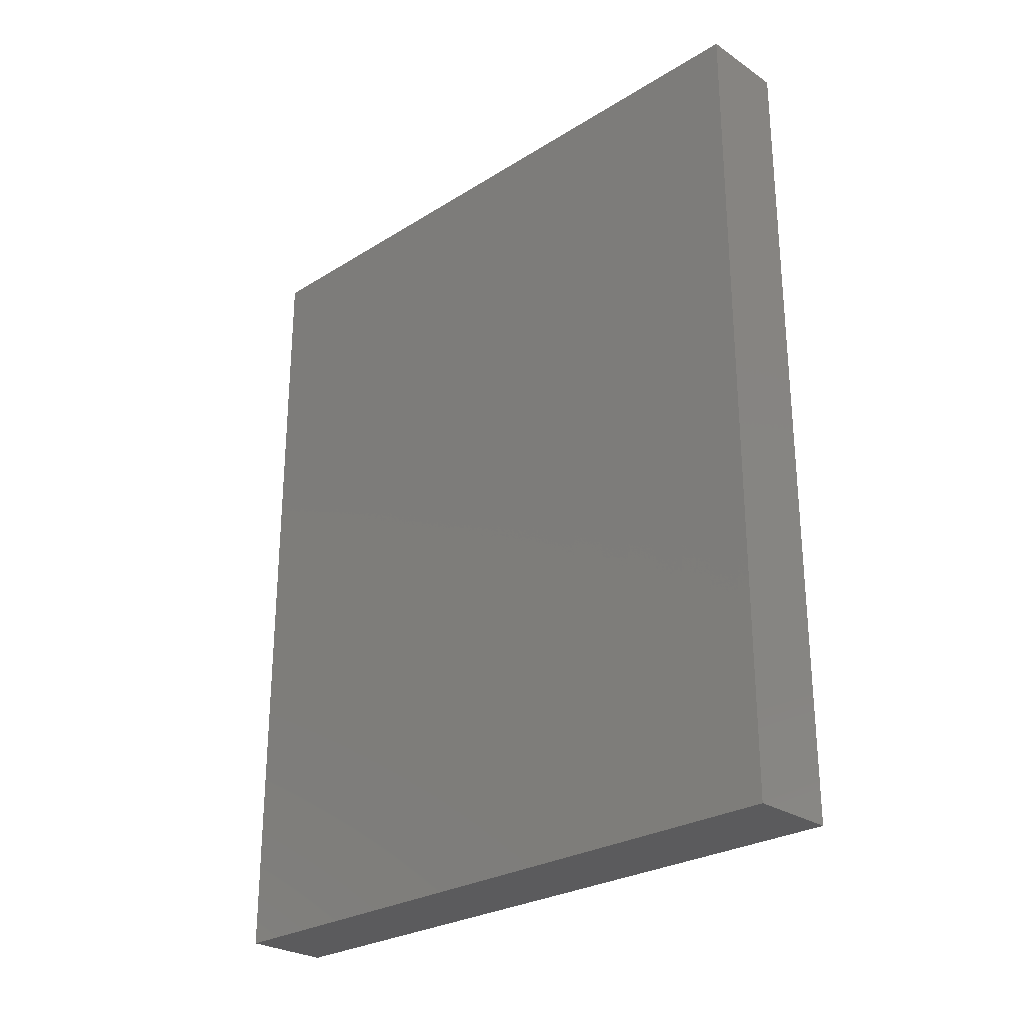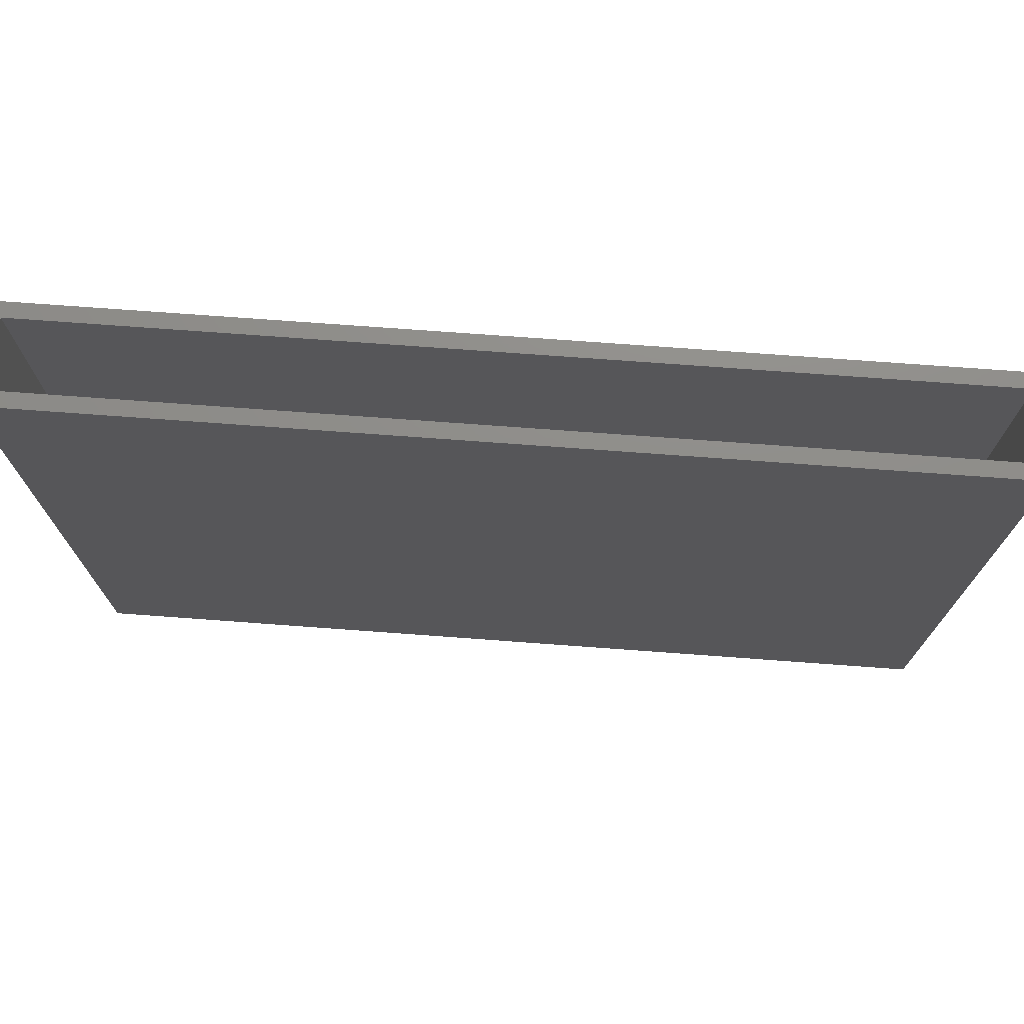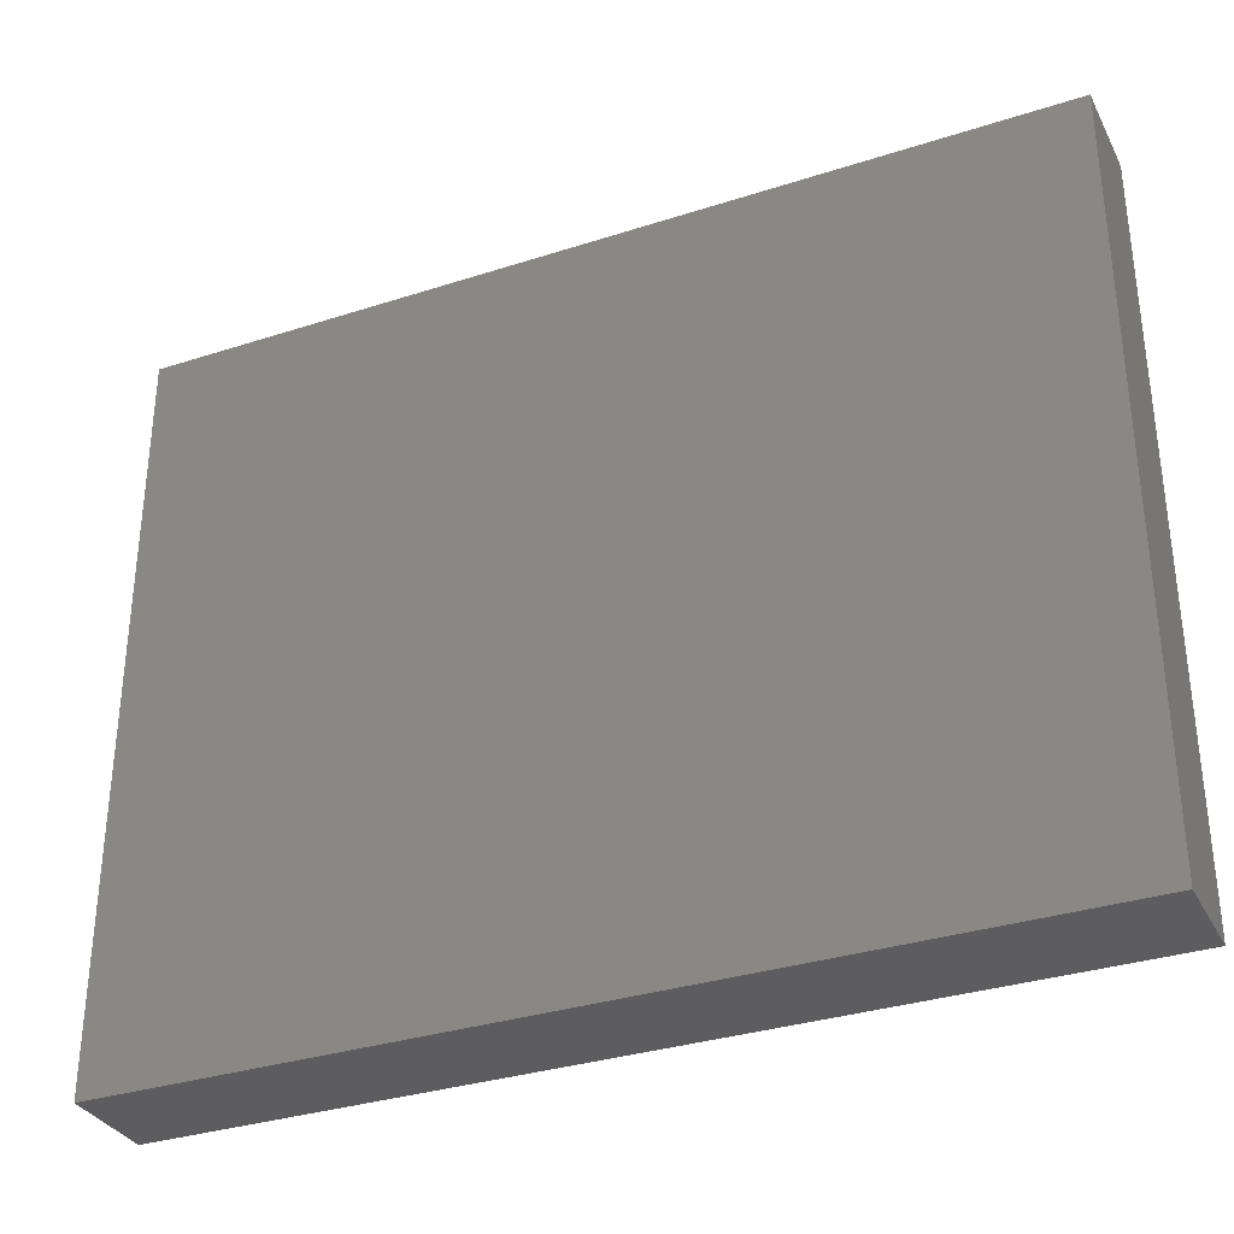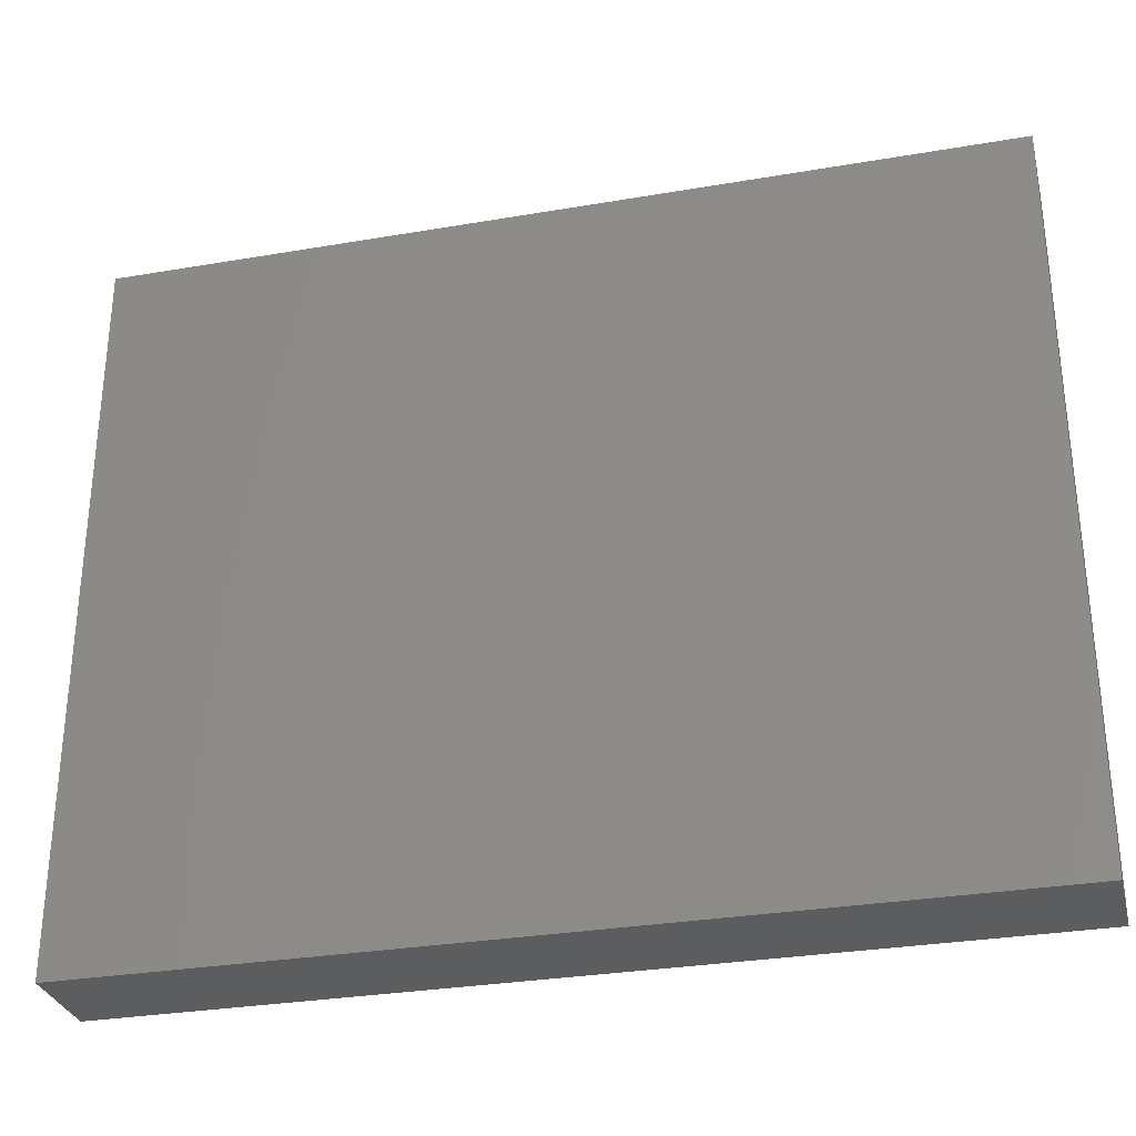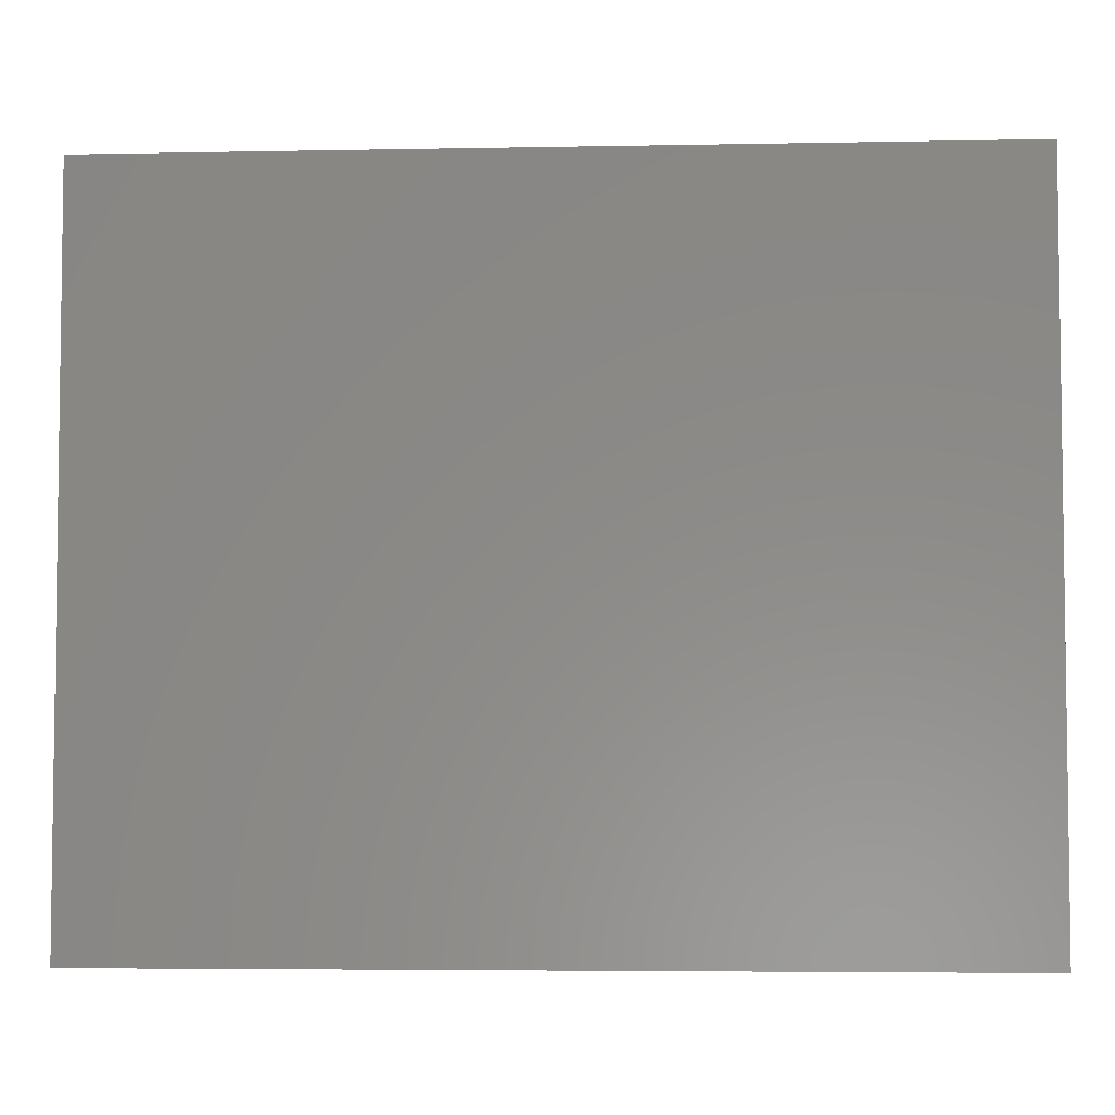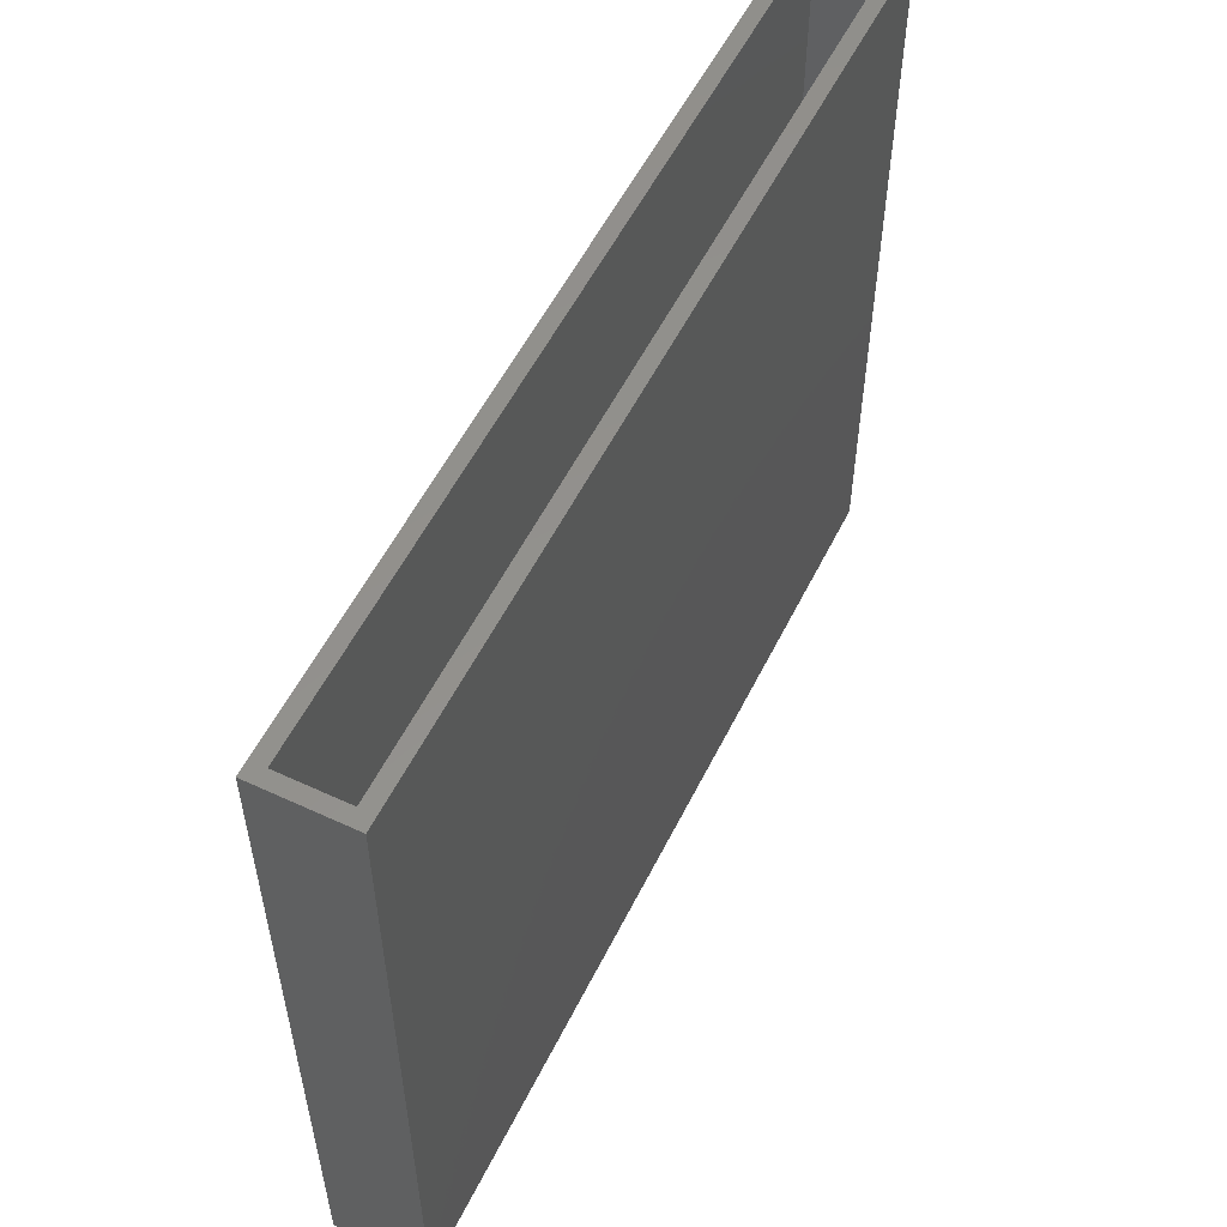
<metadata>
{"format":"stl","ext":"stl","renderer":"f3d","projection":"perspective","resolution":1024,"background":"white","views":[{"elev":-26.9,"azim":134.0,"up":"+Y"},{"elev":73.9,"azim":94.2,"up":"+Z"},{"elev":-33.1,"azim":114.0,"up":"+Z"},{"elev":-30.5,"azim":-76.1,"up":"+Z"},{"elev":-4.7,"azim":-86.4,"up":"+Z"},{"elev":55.2,"azim":-153.9,"up":"+Z"}]}
</metadata>
<code>
# stl→obj: 16 verts, 28 faces
v 0.04564 -0.9531 0.2734
v 0.03002 -0.9375 0.2734
v -0.05469 -0.9531 0.2734
v -0.03906 -0.9375 0.2734
v -0.05469 0 0.2734
v -0.03906 -0.01562 0.2734
v 0.04564 0 0.2734
v 0.03002 -0.01562 0.2734
v -0.03906 -0.9375 -0.4922
v 0.03002 -0.9375 -0.4922
v 0.03002 -0.01562 -0.4922
v -0.03906 -0.01562 -0.4922
v -0.05469 -0.9531 -0.5078
v -0.05469 0 -0.5078
v 0.04564 -0.9531 -0.5078
v 0.04564 0 -0.5078
f 1 2 3
f 3 2 4
f 3 4 5
f 5 4 6
f 5 6 7
f 7 6 8
f 7 8 1
f 1 8 2
f 9 4 10
f 10 4 2
f 2 8 10
f 10 8 11
f 11 8 12
f 12 8 6
f 6 4 12
f 12 4 9
f 9 10 12
f 12 10 11
f 13 14 15
f 15 14 16
f 5 14 3
f 3 14 13
f 16 14 7
f 7 14 5
f 1 15 7
f 7 15 16
f 13 15 3
f 3 15 1

</code>
